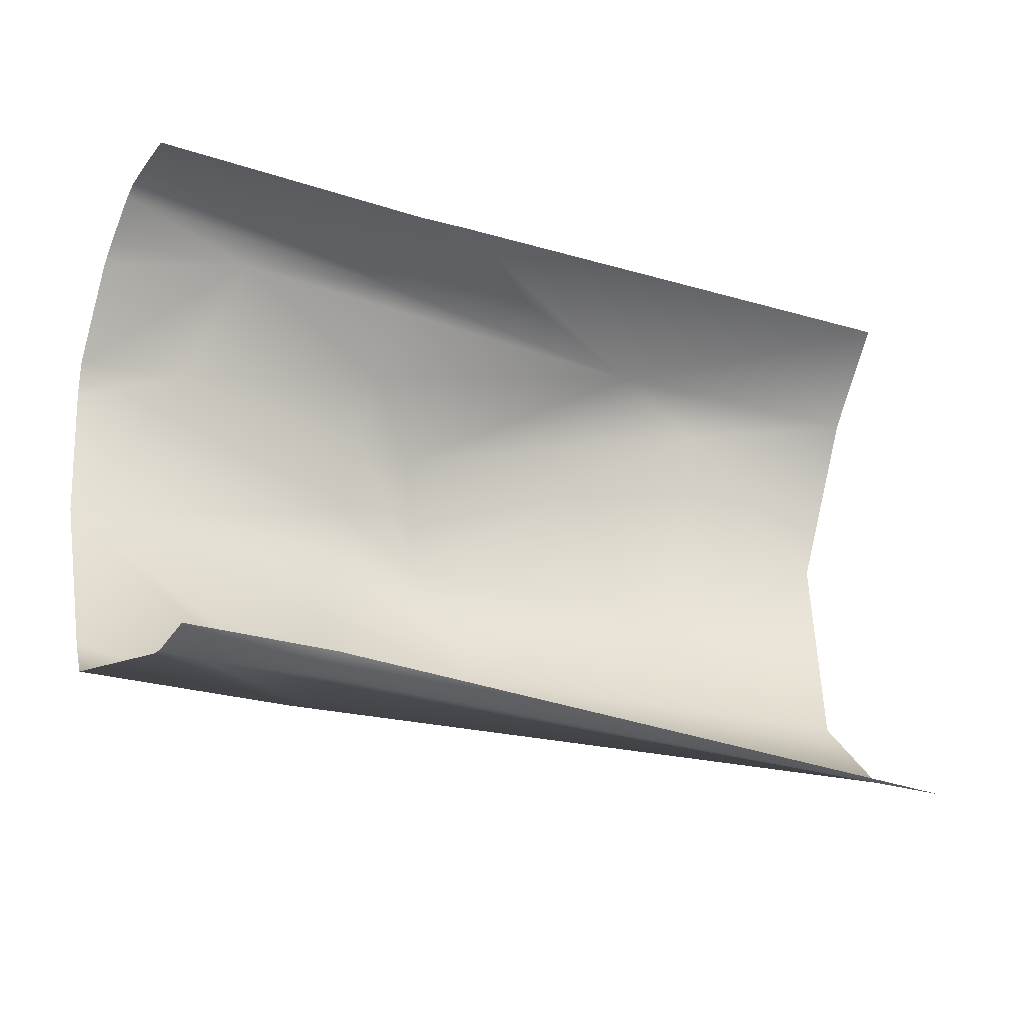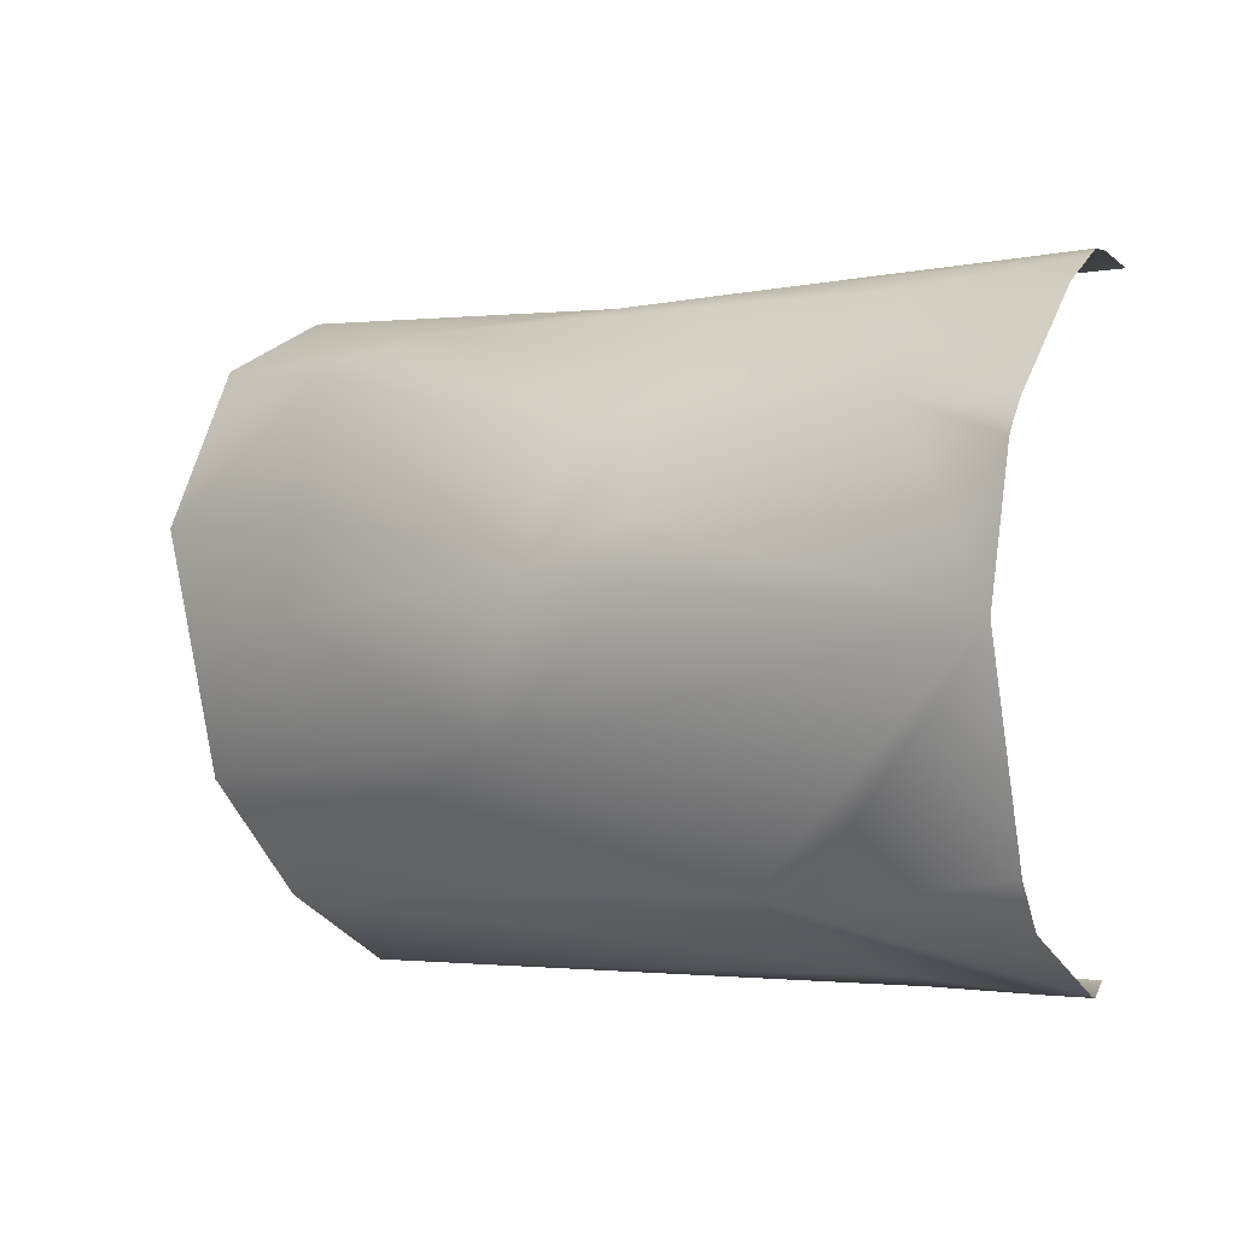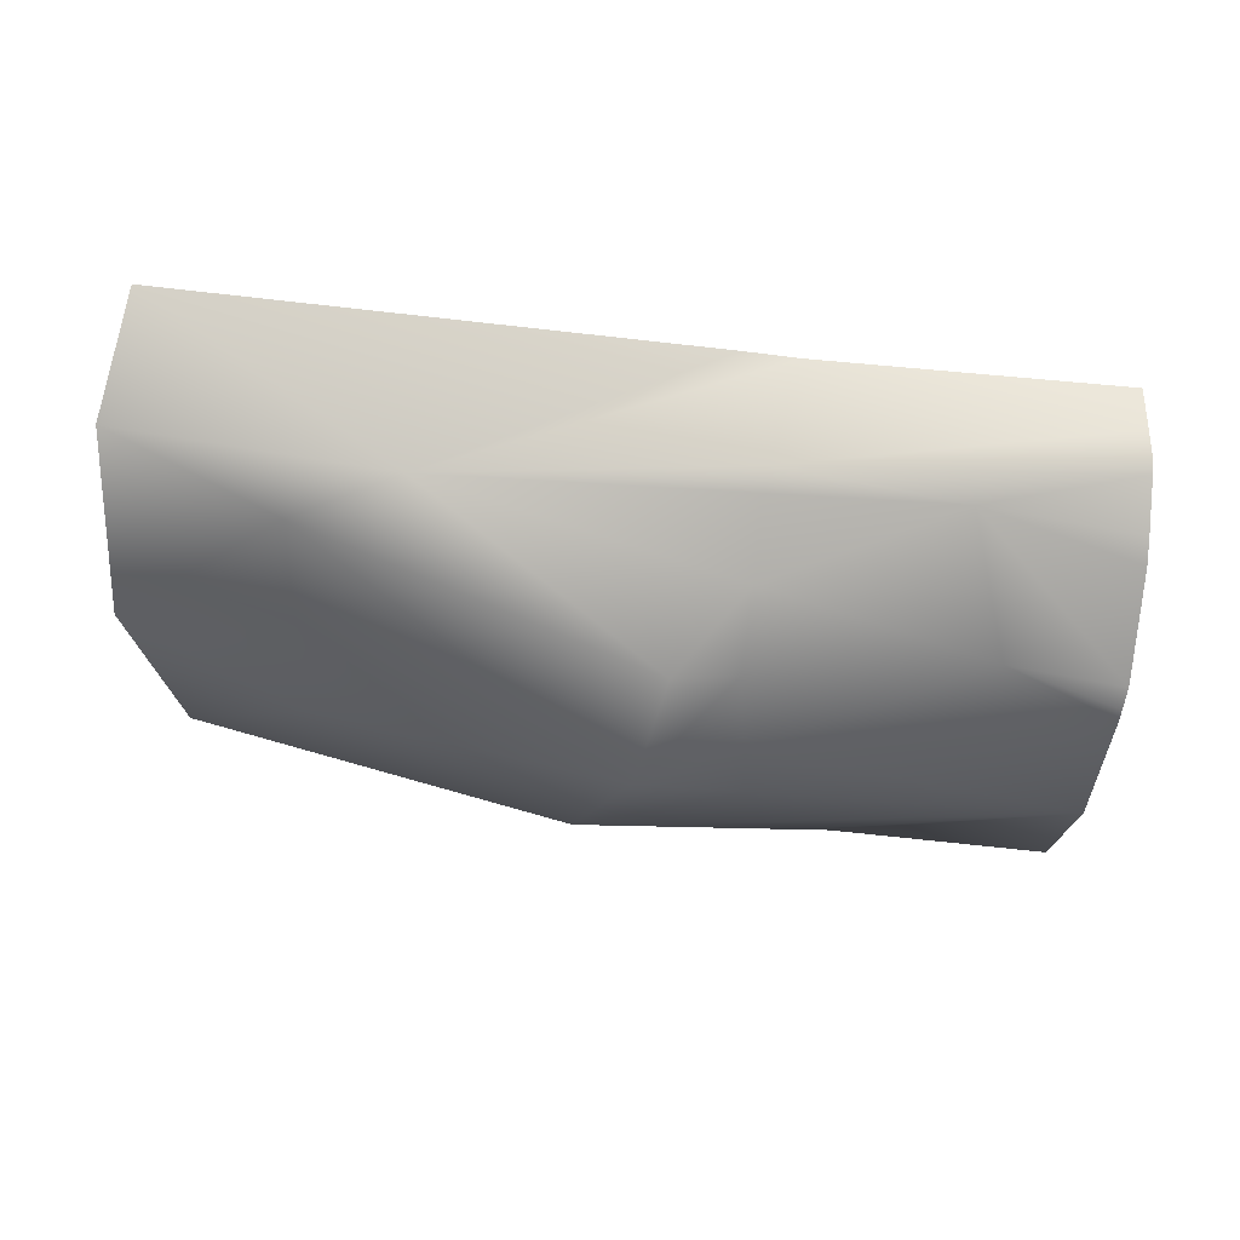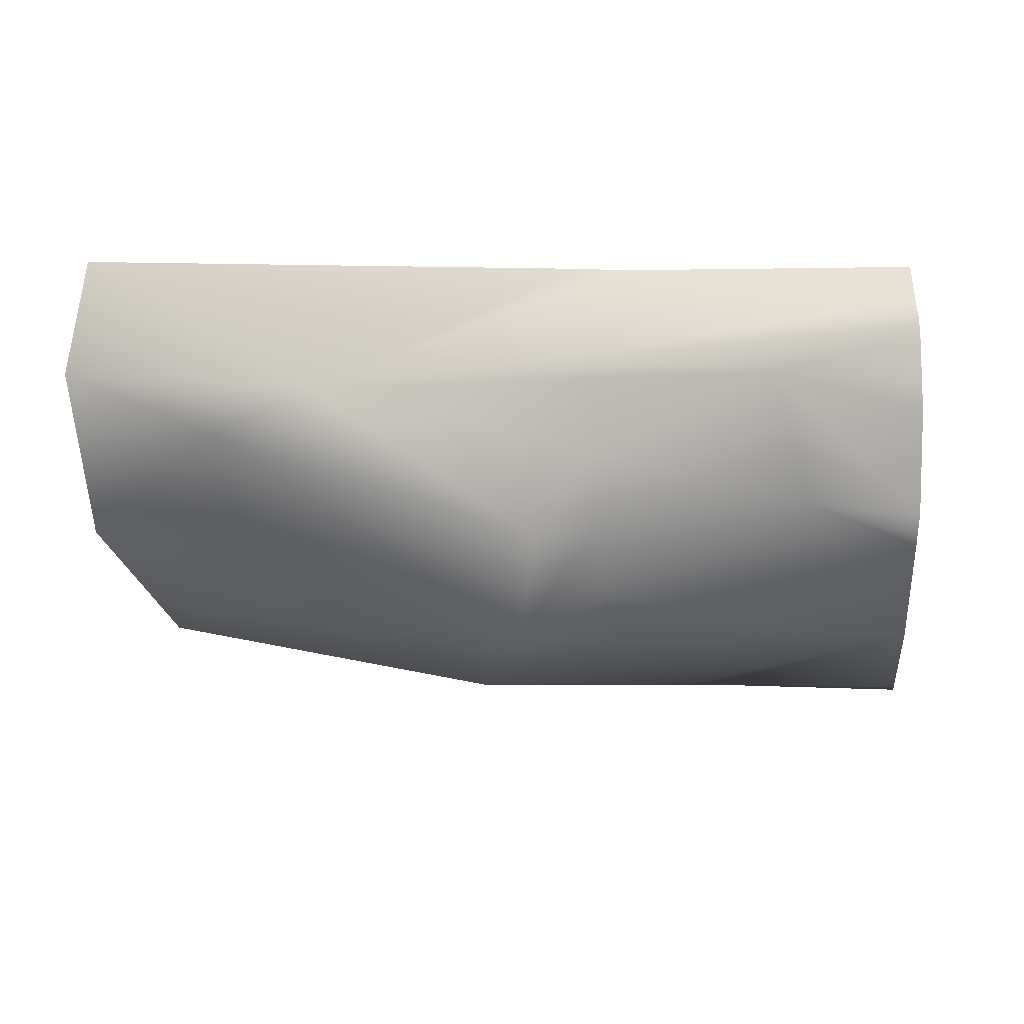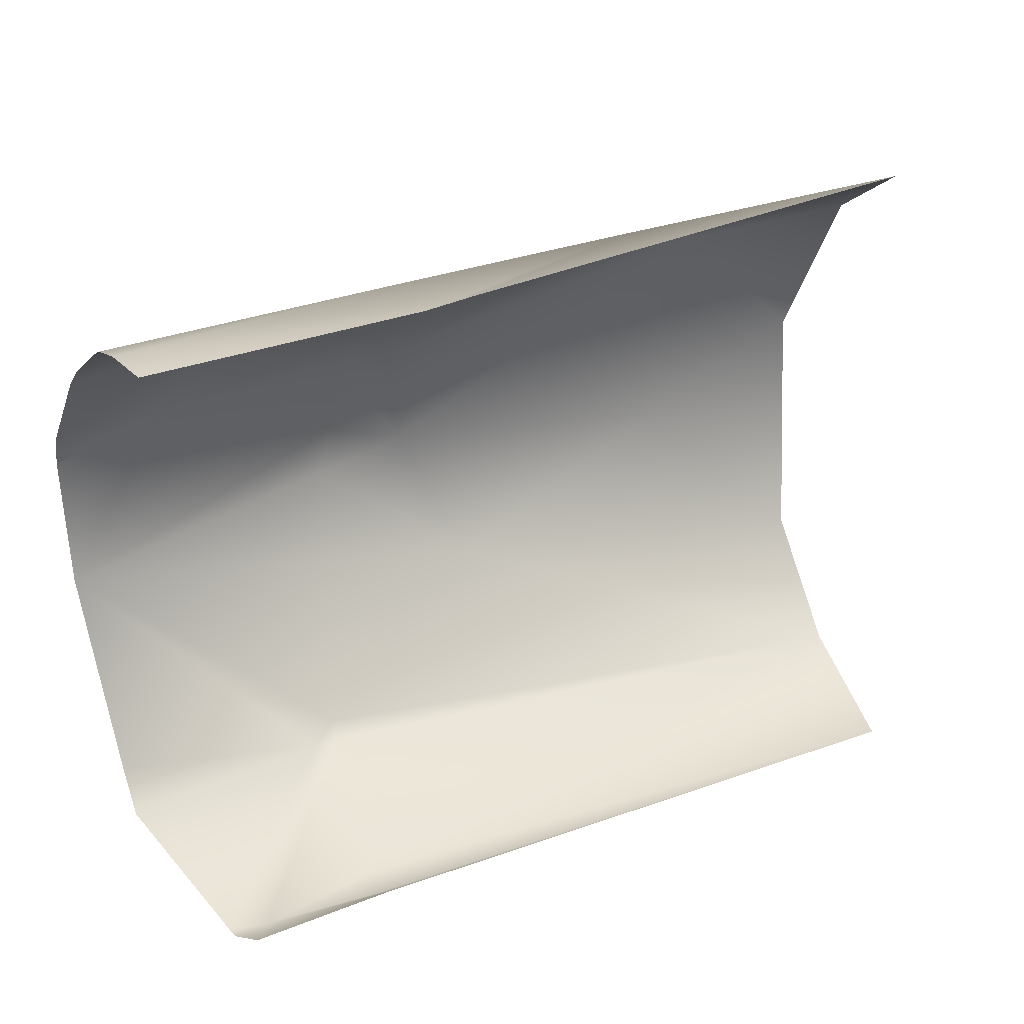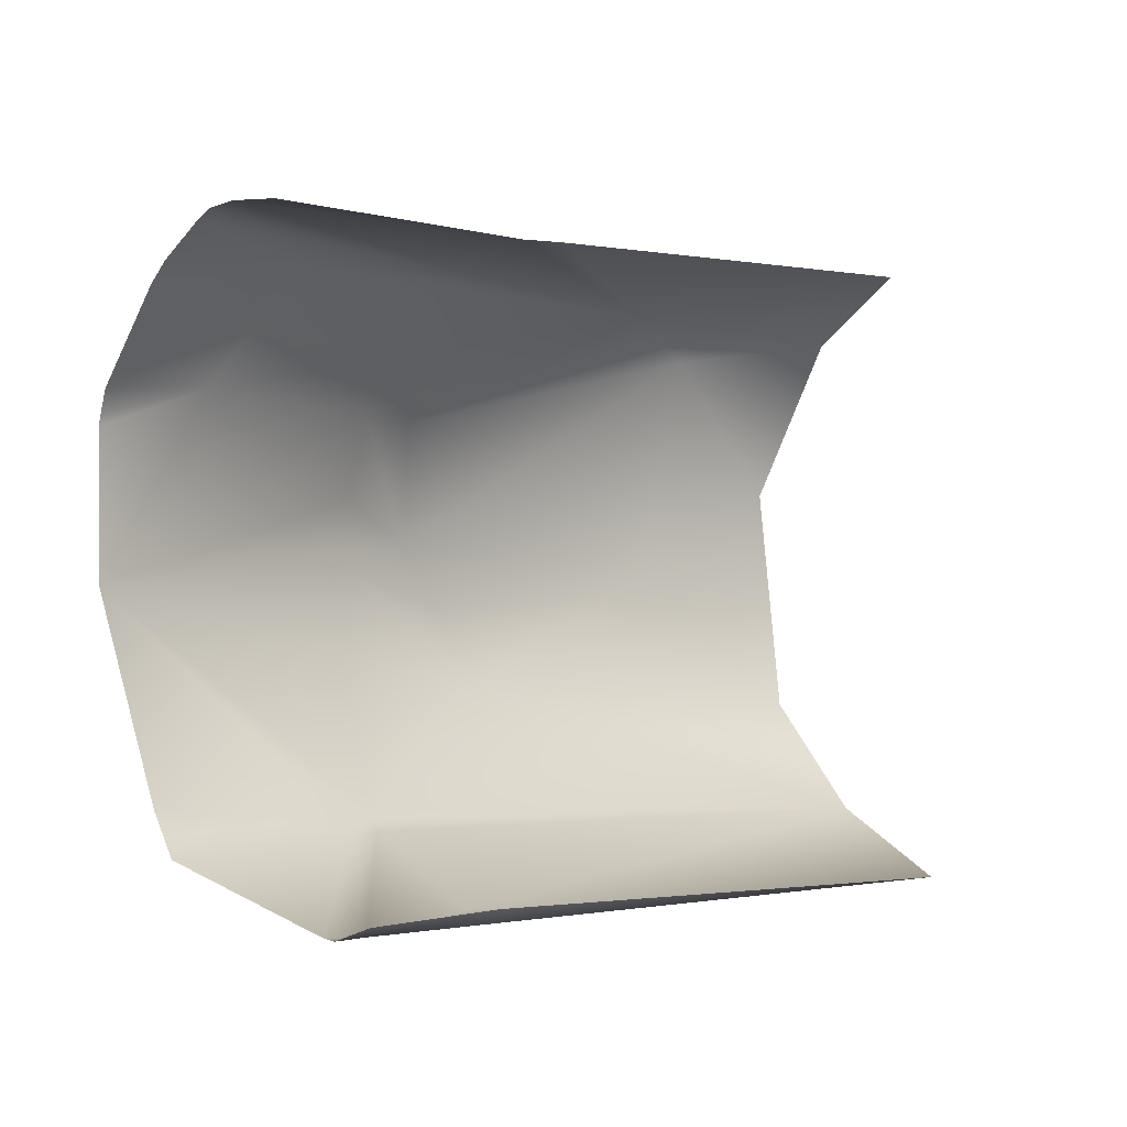
<metadata>
{"format":"obj","ext":"obj","renderer":"f3d","projection":"perspective","resolution":1024,"background":"white","views":[{"elev":-33.2,"azim":148.5,"up":"+Z"},{"elev":-4.7,"azim":28.2,"up":"+Z"},{"elev":-34.9,"azim":0.9,"up":"+Y"},{"elev":-40.2,"azim":8.1,"up":"+Y"},{"elev":24.9,"azim":142.1,"up":"+Z"},{"elev":-3.1,"azim":126.7,"up":"+Z"}]}
</metadata>
<code>
v 95.47 -5.817 8.517
v 106.4 -5.921 -1.687
v 108.2 -6.718 -1.965
v 104 -10.88 4.276
v 104.1 -9.607 6.468
v 97.57 -9.614 3.381
v 99.34 -8.469 7.567
v 103.9 -10.53 5.595
v 104 -6.642 7.92
v 105.5 -9.301 -0.8046
v 102.4 -11.08 3.657
v 107.5 -10.43 5.672
v 101.4 -10.42 1.374
v 97.62 -8.82 7.019
v 108.9 -9.997 -0.3528
v 102.9 -10.56 5.574
v 108.9 -11.12 2.782
v 95.7 -6.649 -0.7612
v 107.1 -8.958 7.361
v 94.98 -7.506 7.501
v 95.32 -8.213 1.036
v 96.11 -4.775 -1.844
v 94.91 -8.876 4.857
v 106.1 -6.707 -1.76
v 106.2 -6.261 -1.922
v 104.8 -6.726 7.842
v 104.3 -8.469 7.656
v 104.2 -8.777 7.437
v 105.2 -9.198 -0.8029
v 104 -11.1 3.434
v 104.3 -10.71 1.898
v 105.1 -9.434 -0.5453
v 109.2 -10.87 5.171
v 109.1 -10.93 4.992
v 109.2 -10.72 5.512
v 109.4 -9.634 6.844
v 109.4 -9.344 7.144
v 109.5 -8.662 7.614
v 109.5 -8.44 7.745
v 108.7 -6.212 -1.772
v 109.5 -8.028 7.795
v 109.5 -7.221 7.718
v 108.9 -9.601 -1.03
v 108.8 -6.943 -1.943
v 108.8 -6.763 -1.976
f 15 17 10
f 23 6 14
f 25 3 24
f 17 34 12
f 31 17 30
f 6 11 14
f 27 7 28
f 38 19 37
f 21 18 13
f 20 14 7
f 23 14 20
f 1 20 7
f 6 21 13
f 13 11 6
f 12 34 33
f 32 31 13
f 14 16 7
f 35 12 33
f 25 2 3
f 8 12 5
f 29 18 24
f 32 29 10
f 44 3 45
f 30 4 11
f 1 7 9
f 4 12 8
f 3 2 40
f 36 19 35
f 23 21 6
f 28 7 5
f 11 16 14
f 24 22 25
f 26 7 27
f 28 19 27
f 3 10 29
f 30 13 31
f 32 17 31
f 17 12 4
f 5 16 8
f 32 18 29
f 8 11 4
f 5 12 19
f 5 7 16
f 8 16 11
f 4 30 17
f 30 11 13
f 32 10 17
f 32 13 18
f 29 24 3
f 24 18 22
f 2 25 22
f 41 42 26
f 26 9 7
f 19 28 5
f 37 19 36
f 39 27 38
f 41 27 39
f 41 26 27
f 19 12 35
f 27 19 38
f 15 10 43
f 10 3 44
f 44 43 10
f 45 3 40

</code>
